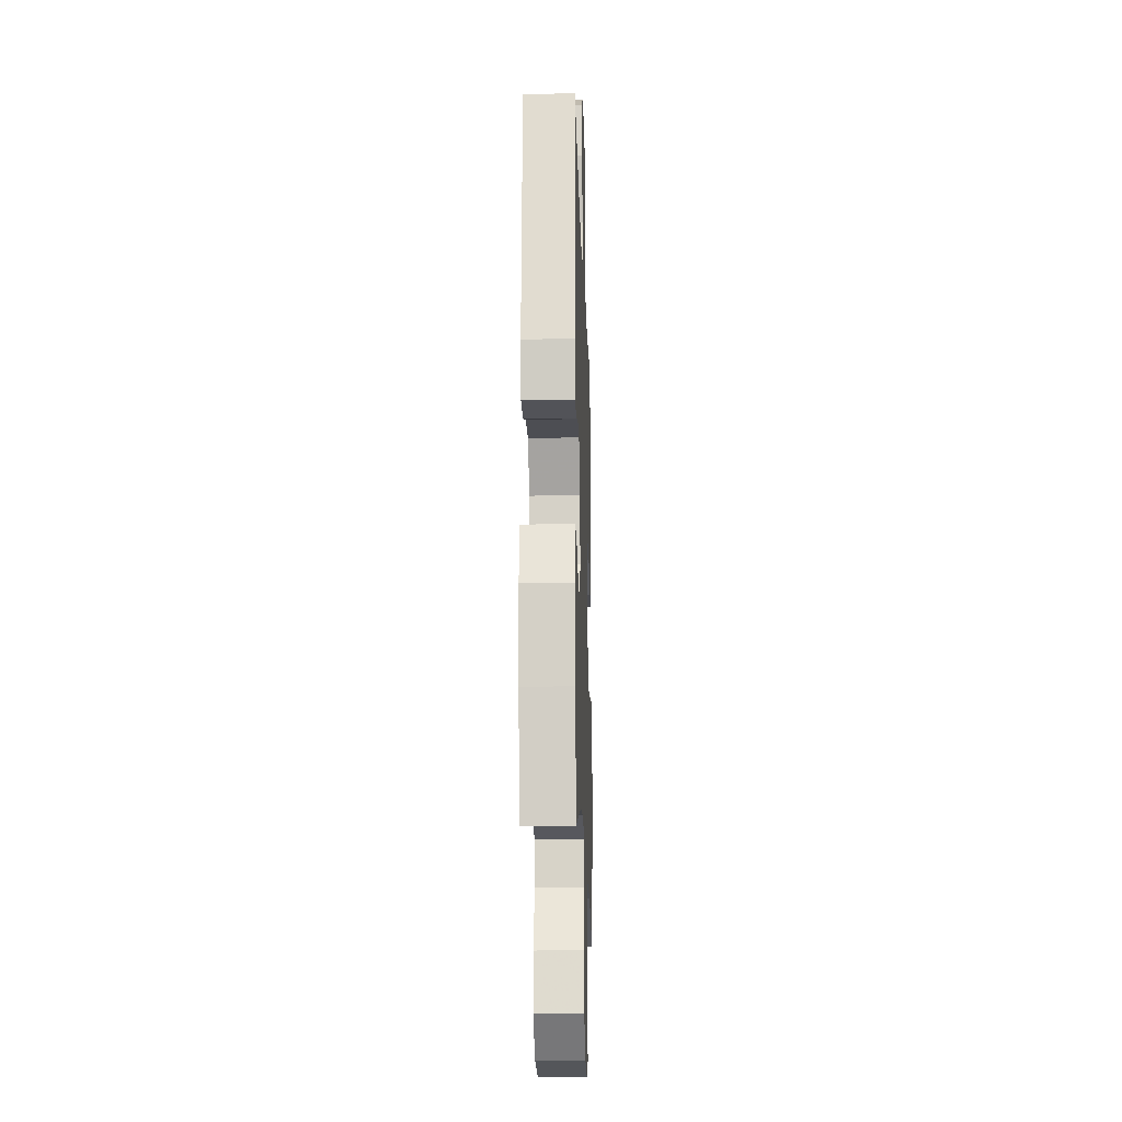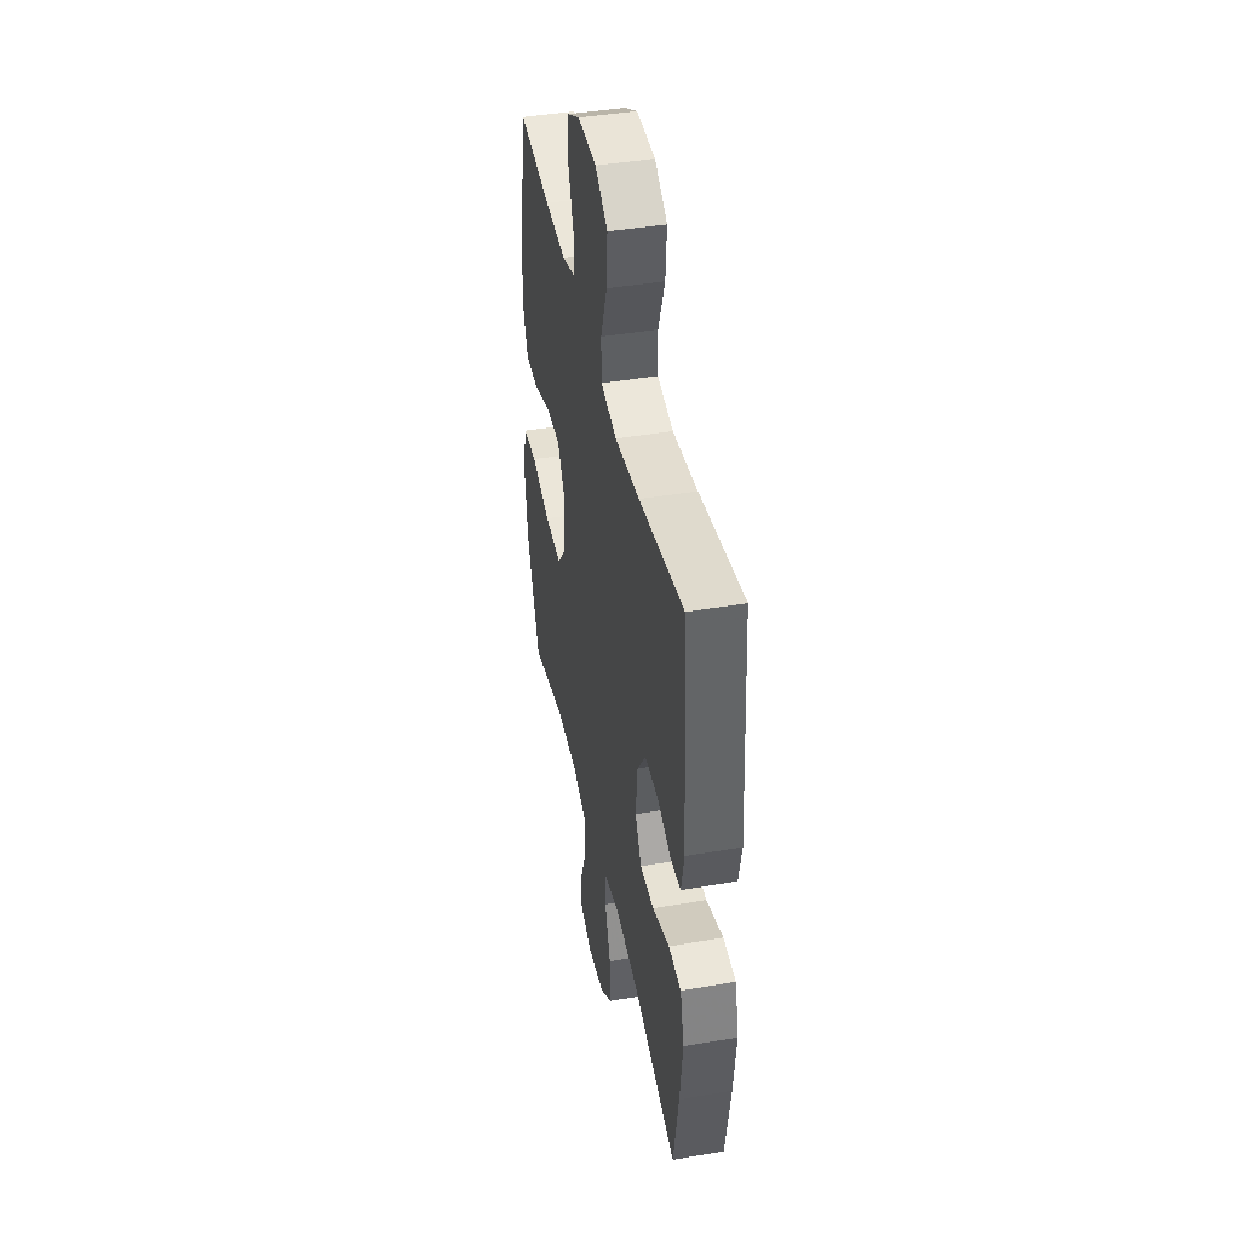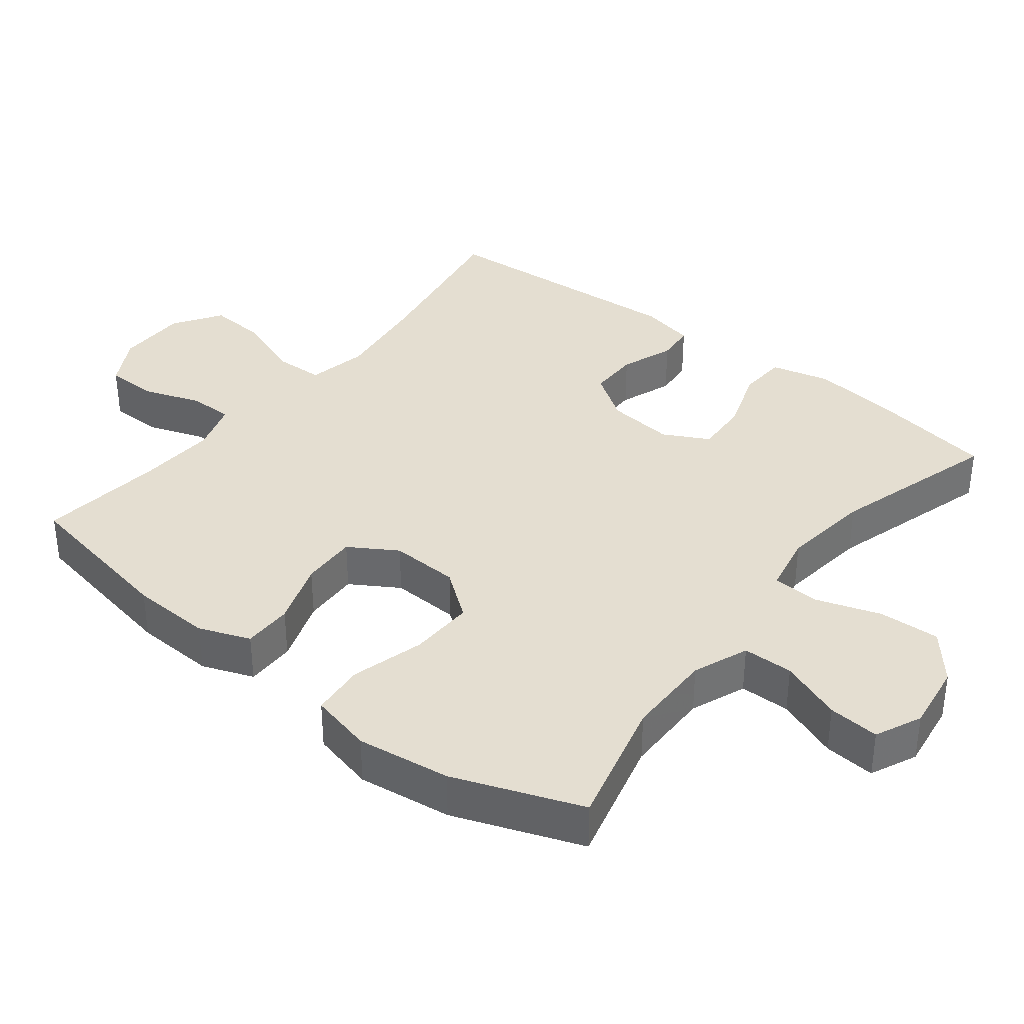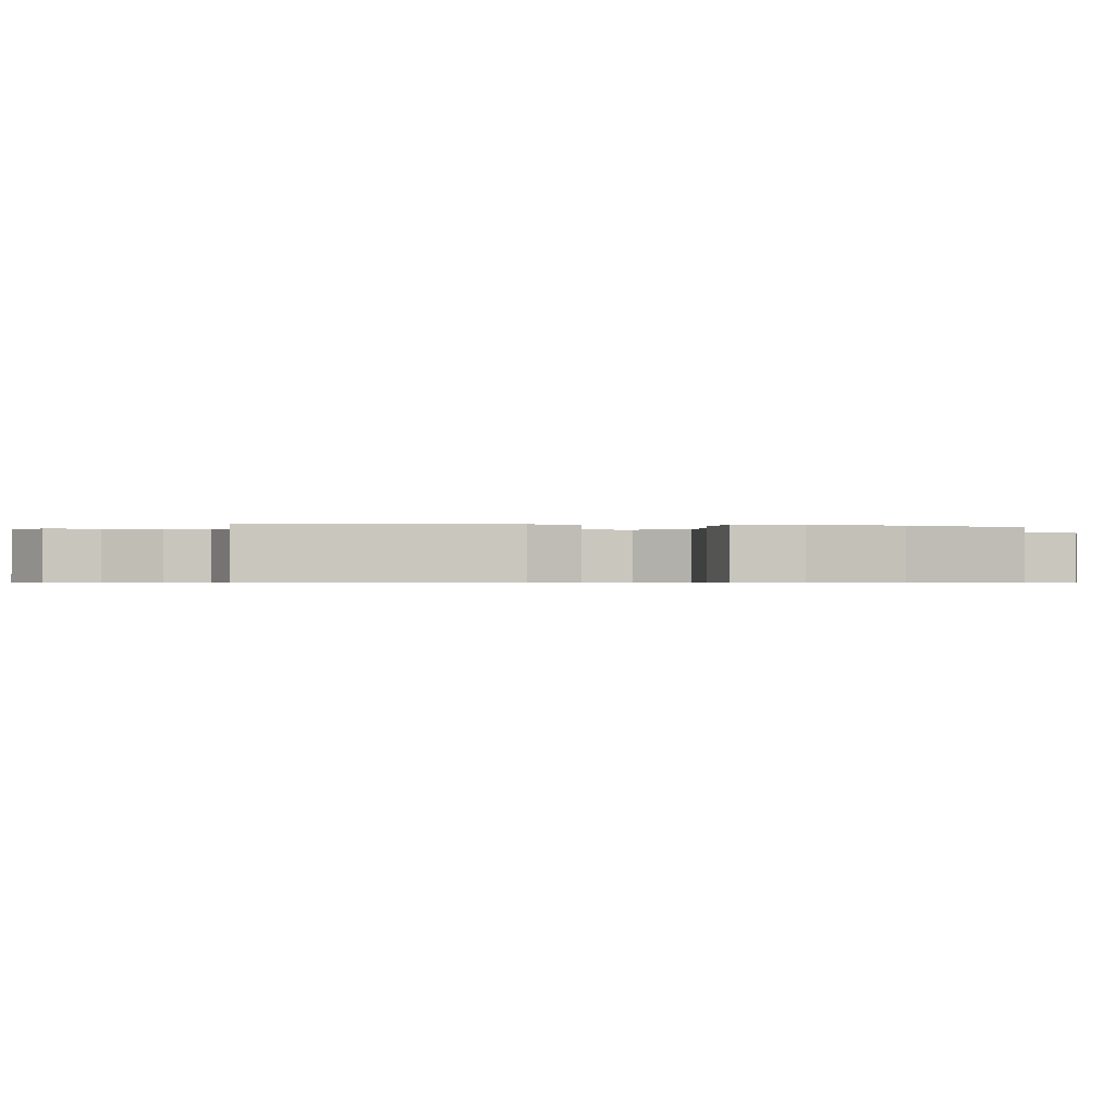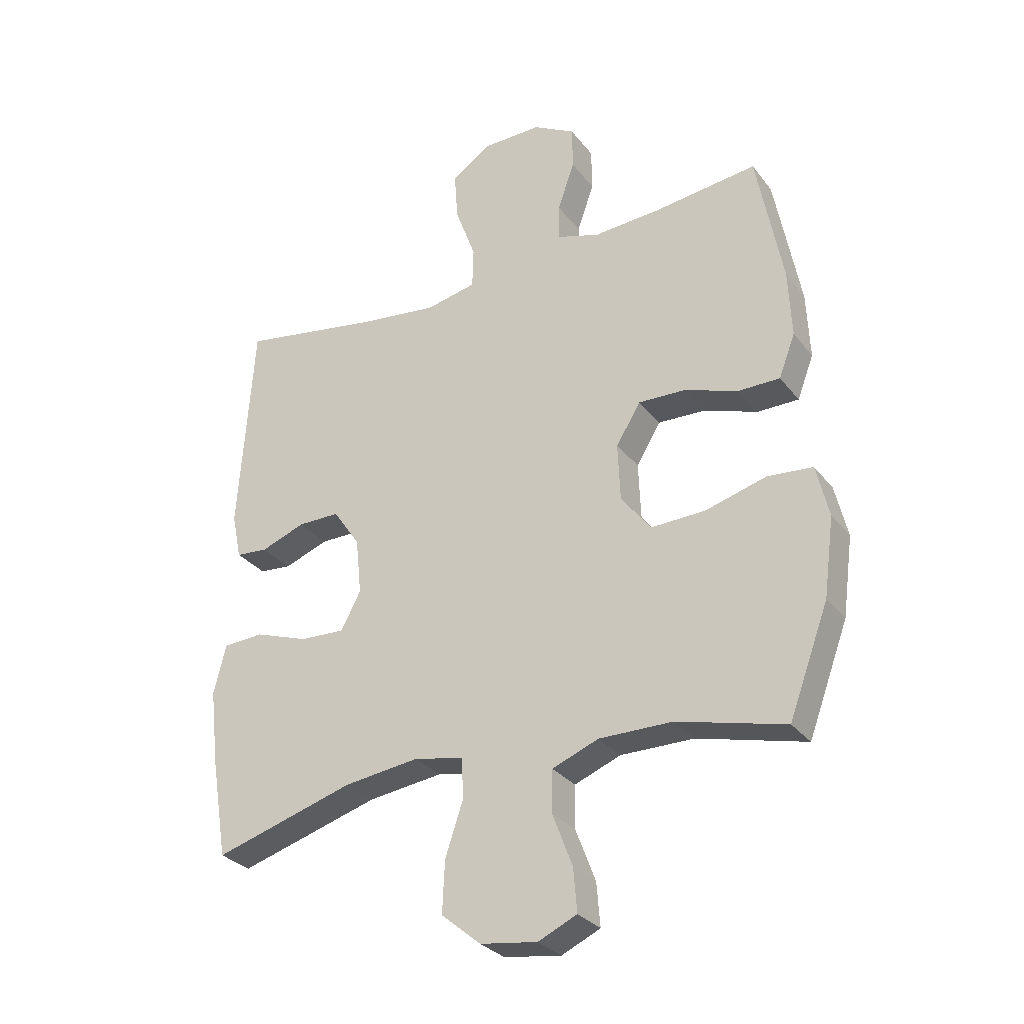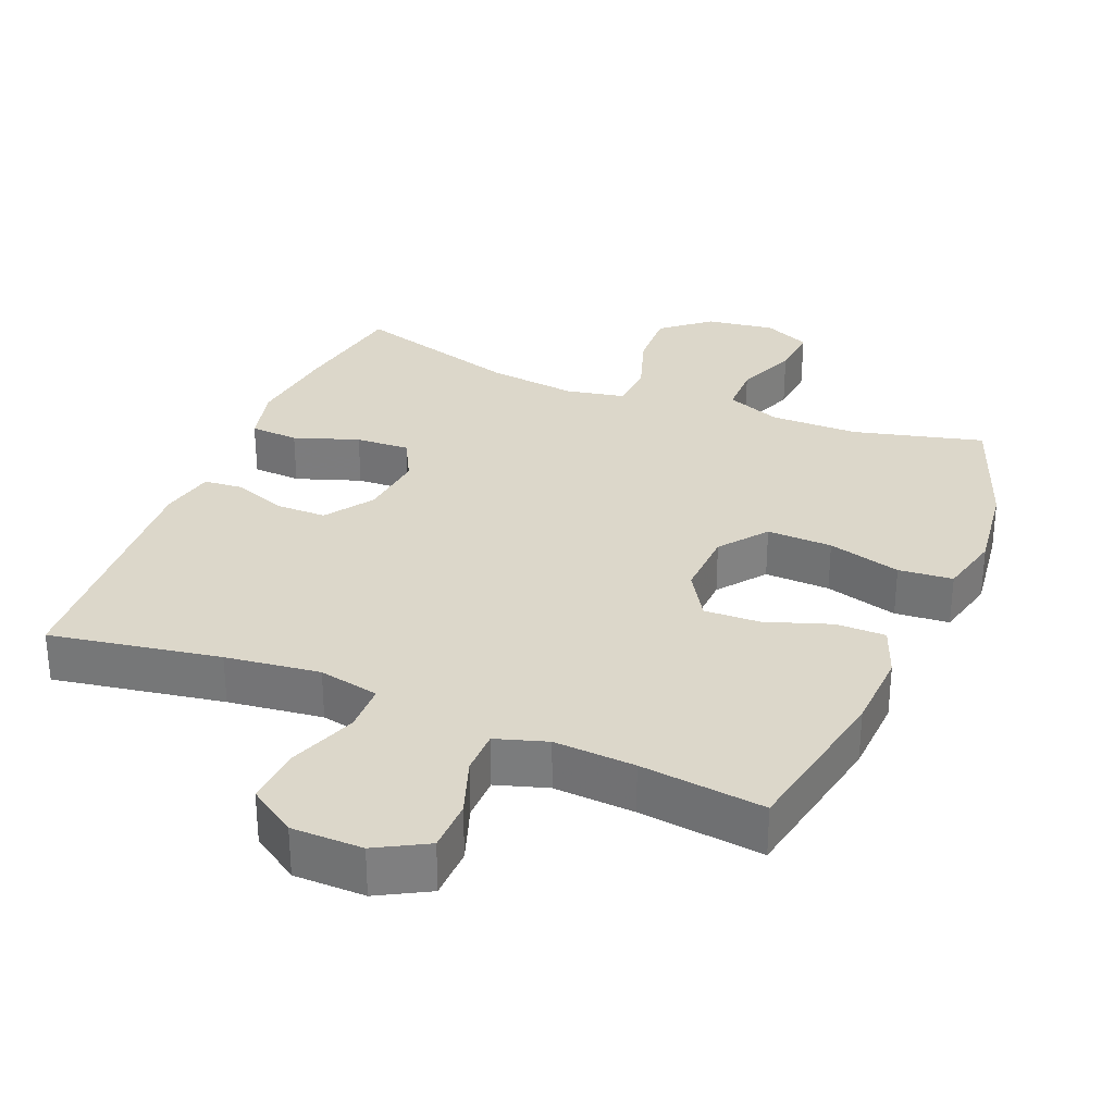
<metadata>
{"format":"obj","ext":"obj","renderer":"f3d","projection":"perspective","resolution":1024,"background":"white","views":[{"elev":-17.4,"azim":-88.2,"up":"+Z"},{"elev":43.1,"azim":-101.6,"up":"+Z"},{"elev":36.5,"azim":128.2,"up":"+Y"},{"elev":-0.5,"azim":78.2,"up":"+Y"},{"elev":-29.9,"azim":30.5,"up":"+Z"},{"elev":30.7,"azim":22.5,"up":"+Y"}]}
</metadata>
<code>
v -0.5 0.07 -0.5
v -0.528 0.07 -0.331
v -0.543 0.07 -0.202
v -0.522 0.07 -0.118
v -0.453 0.07 -0.114
v -0.361 0.07 -0.146
v -0.284 0.07 -0.15
v -0.25 0.07 -0.086
v -0.26 0.07 0.01
v -0.306 0.07 0.078
v -0.378 0.07 0.078
v -0.454 0.07 0.05
v -0.509 0.07 0.055
v -0.525 0.07 0.133
v -0.5 0.07 0.5
v -0.258 0.07 0.458
v -0.124 0.07 0.441
v -0.038 0.07 0.459
v -0.036 0.07 0.528
v -0.071 0.07 0.624
v -0.077 0.07 0.708
v -0.009 0.07 0.753
v 0.092 0.07 0.754
v 0.164 0.07 0.714
v 0.165 0.07 0.64
v 0.136 0.07 0.558
v 0.136 0.07 0.495
v 0.209 0.07 0.472
v 0.324 0.07 0.479
v 0.5 0.07 0.5
v 0.544 0.07 0.266
v 0.549 0.07 0.151
v 0.521 0.07 0.078
v 0.45 0.07 0.078
v 0.358 0.07 0.11
v 0.278 0.07 0.113
v 0.236 0.07 0.045
v 0.24 0.07 -0.053
v 0.291 0.07 -0.12
v 0.384 0.07 -0.117
v 0.488 0.07 -0.088
v 0.565 0.07 -0.095
v 0.586 0.07 -0.184
v 0.568 0.07 -0.318
v 0.5 0.07 -0.5
v 0.316 0.07 -0.453
v 0.191 0.07 -0.452
v 0.112 0.07 -0.483
v 0.111 0.07 -0.555
v 0.145 0.07 -0.644
v 0.151 0.07 -0.717
v 0.085 0.07 -0.747
v -0.012 0.07 -0.733
v -0.079 0.07 -0.677
v -0.075 0.07 -0.59
v -0.044 0.07 -0.497
v -0.048 0.07 -0.43
v -0.132 0.07 -0.413
v -0.26 0.07 -0.429
v -0.5 0 -0.5
v -0.528 0 -0.331
v -0.543 0 -0.202
v -0.522 0 -0.118
v -0.453 0 -0.114
v -0.361 0 -0.146
v -0.284 0 -0.15
v -0.25 0 -0.086
v -0.26 0 0.01
v -0.306 0 0.078
v -0.378 0 0.078
v -0.454 0 0.05
v -0.509 0 0.055
v -0.525 0 0.133
v -0.5 0 0.5
v -0.258 0 0.458
v -0.124 0 0.441
v -0.038 0 0.459
v -0.036 0 0.528
v -0.071 0 0.624
v -0.077 0 0.708
v -0.009 0 0.753
v 0.092 0 0.754
v 0.164 0 0.714
v 0.165 0 0.64
v 0.136 0 0.558
v 0.136 0 0.495
v 0.209 0 0.472
v 0.324 0 0.479
v 0.5 0 0.5
v 0.544 0 0.266
v 0.549 0 0.151
v 0.521 0 0.078
v 0.45 0 0.078
v 0.358 0 0.11
v 0.278 0 0.113
v 0.236 0 0.045
v 0.24 0 -0.053
v 0.291 0 -0.12
v 0.384 0 -0.117
v 0.488 0 -0.088
v 0.565 0 -0.095
v 0.586 0 -0.184
v 0.568 0 -0.318
v 0.5 0 -0.5
v 0.316 0 -0.453
v 0.191 0 -0.452
v 0.112 0 -0.483
v 0.111 0 -0.555
v 0.145 0 -0.644
v 0.151 0 -0.717
v 0.085 0 -0.747
v -0.012 0 -0.733
v -0.079 0 -0.677
v -0.075 0 -0.59
v -0.044 0 -0.497
v -0.048 0 -0.43
v -0.132 0 -0.413
v -0.26 0 -0.429
f 53 54 55 56
f 53 56 57
f 52 53 57
f 49 50 51 52
f 48 49 52 57
f 47 48 57
f 46 47 57 58
f 44 45 46
f 43 44 46 58
f 40 41 42 43
f 39 40 43 58
f 32 33 34 35
f 32 35 36
f 29 30 31 32
f 28 29 32 36
f 27 28 36 37
f 23 24 25 26
f 23 26 27
f 22 23 27
f 19 20 21 22
f 18 19 22 27
f 17 18 27 37
f 13 14 15 16
f 11 12 13 16
f 10 11 16 17
f 9 10 17 37
f 3 4 5 6
f 3 6 7
f 59 1 2 3
f 59 3 7
f 38 39 58 59
f 38 59 7 8
f 8 9 37 38
f 115 114 113 112
f 116 115 112
f 116 112 111
f 111 110 109 108
f 116 111 108 107
f 116 107 106
f 117 116 106 105
f 105 104 103
f 117 105 103 102
f 102 101 100 99
f 117 102 99 98
f 94 93 92 91
f 95 94 91
f 91 90 89 88
f 95 91 88 87
f 96 95 87 86
f 85 84 83 82
f 86 85 82
f 86 82 81
f 81 80 79 78
f 86 81 78 77
f 96 86 77 76
f 75 74 73 72
f 75 72 71 70
f 76 75 70 69
f 96 76 69 68
f 65 64 63 62
f 66 65 62
f 62 61 60 118
f 66 62 118
f 118 117 98 97
f 67 66 118 97
f 97 96 68 67
f 1 60 61 2
f 2 61 62 3
f 3 62 63 4
f 4 63 64 5
f 5 64 65 6
f 6 65 66 7
f 7 66 67 8
f 8 67 68 9
f 9 68 69 10
f 10 69 70 11
f 11 70 71 12
f 12 71 72 13
f 13 72 73 14
f 14 73 74 15
f 15 74 75 16
f 16 75 76 17
f 17 76 77 18
f 18 77 78 19
f 19 78 79 20
f 20 79 80 21
f 21 80 81 22
f 22 81 82 23
f 23 82 83 24
f 24 83 84 25
f 25 84 85 26
f 26 85 86 27
f 27 86 87 28
f 28 87 88 29
f 29 88 89 30
f 30 89 90 31
f 31 90 91 32
f 32 91 92 33
f 33 92 93 34
f 34 93 94 35
f 35 94 95 36
f 36 95 96 37
f 37 96 97 38
f 38 97 98 39
f 39 98 99 40
f 40 99 100 41
f 41 100 101 42
f 42 101 102 43
f 43 102 103 44
f 44 103 104 45
f 45 104 105 46
f 46 105 106 47
f 47 106 107 48
f 48 107 108 49
f 49 108 109 50
f 50 109 110 51
f 51 110 111 52
f 52 111 112 53
f 53 112 113 54
f 54 113 114 55
f 55 114 115 56
f 56 115 116 57
f 57 116 117 58
f 58 117 118 59
f 59 118 60 1

</code>
